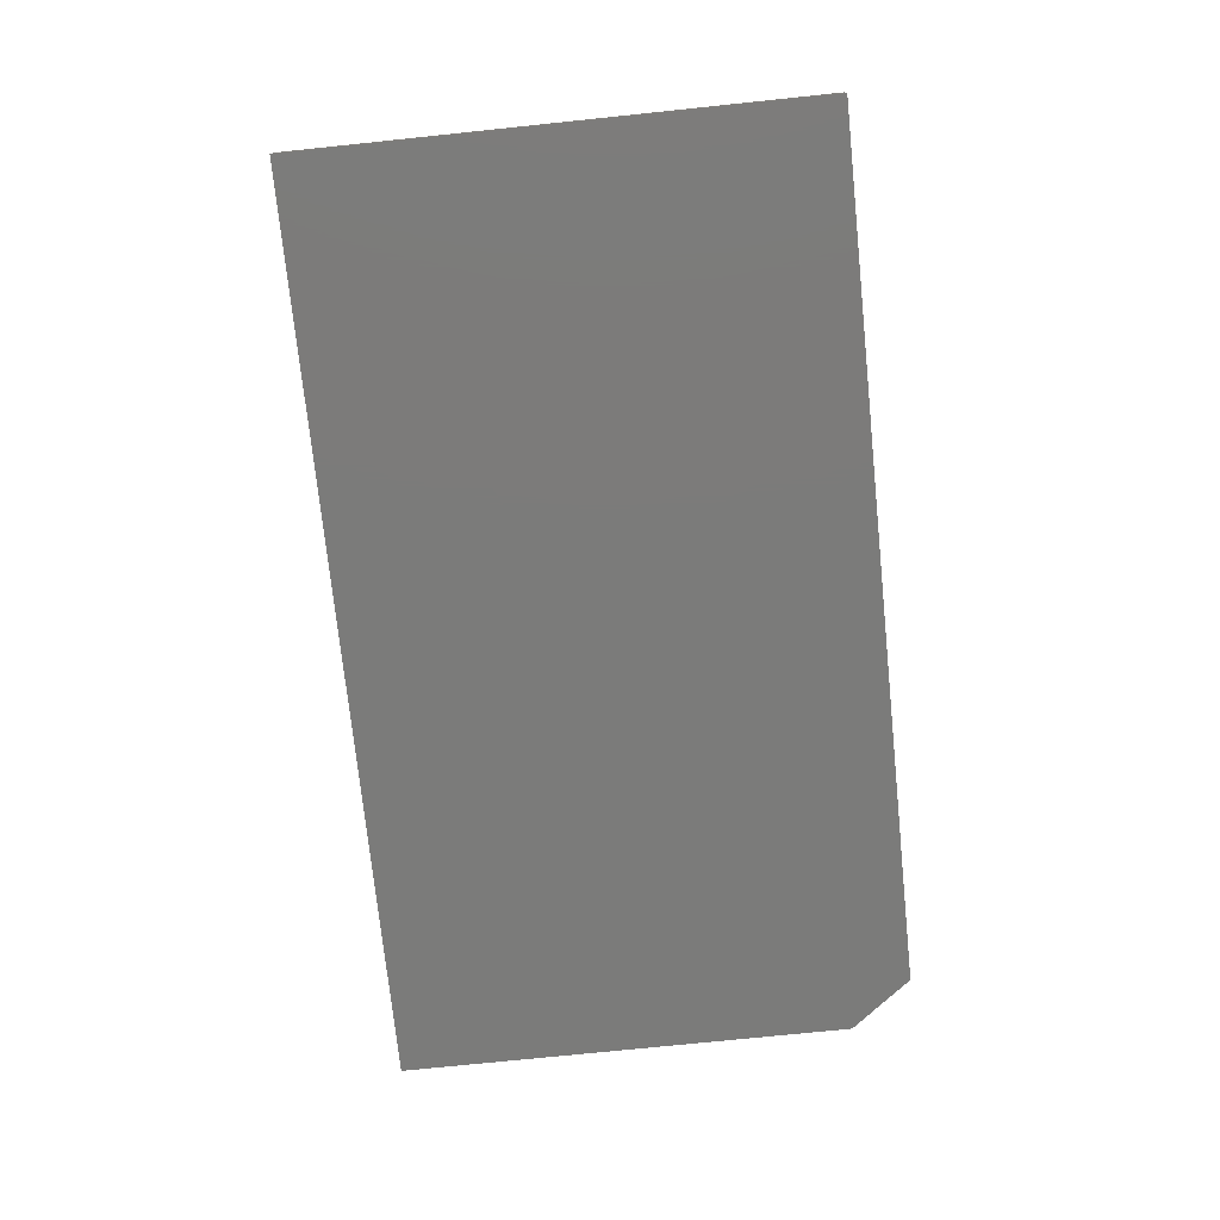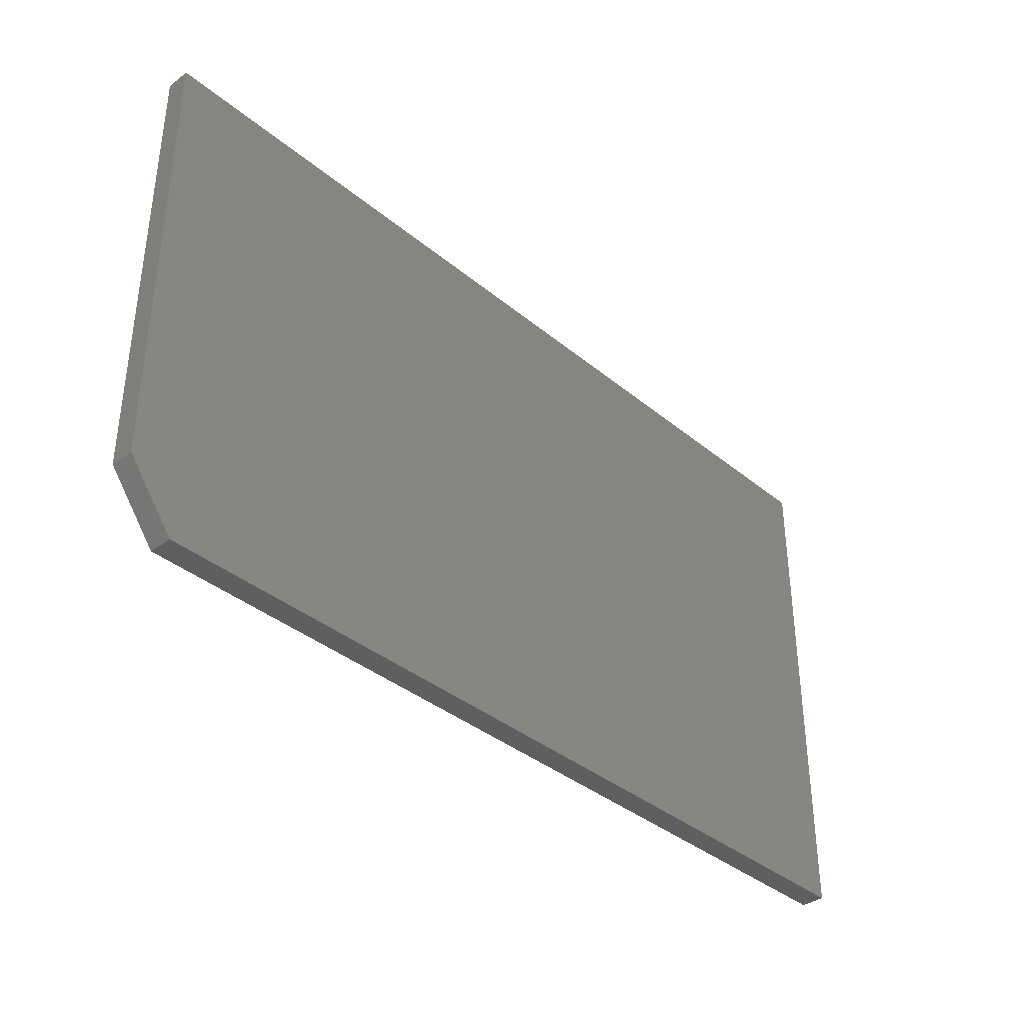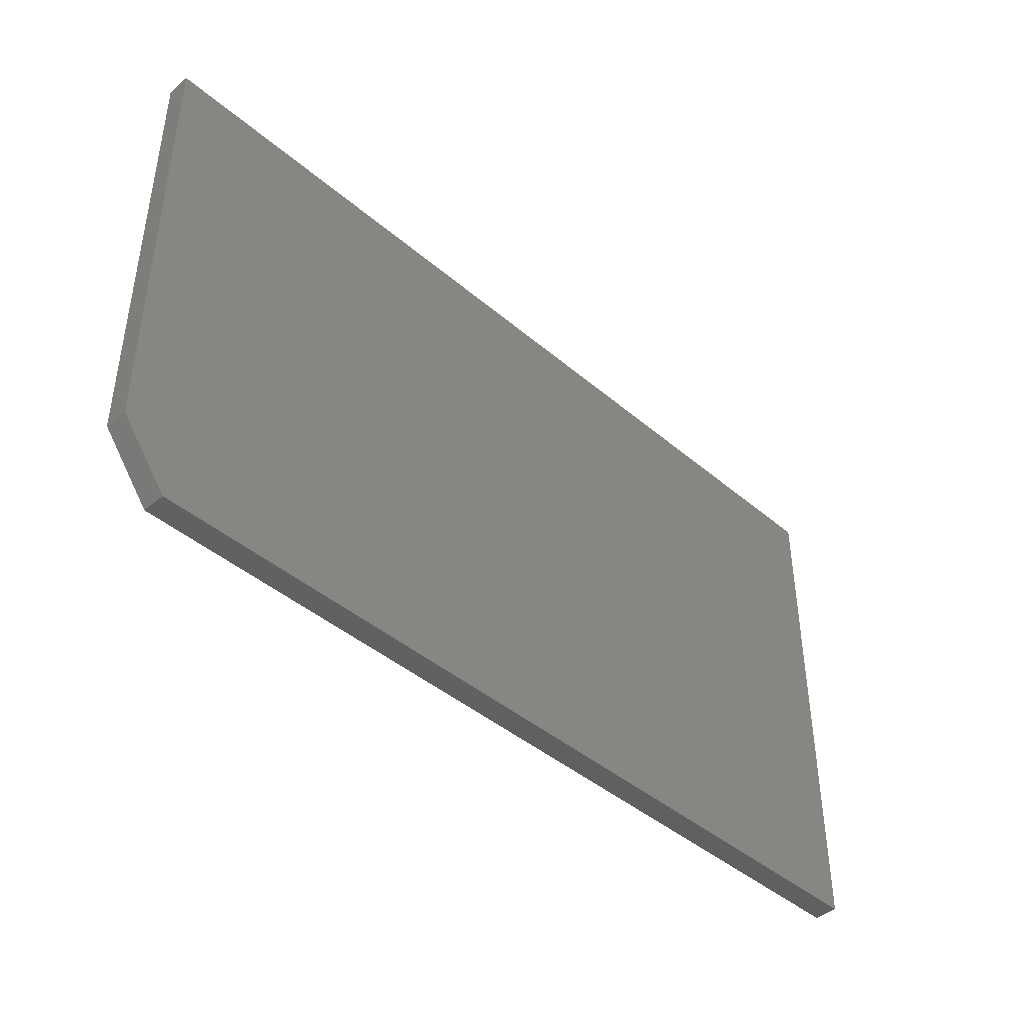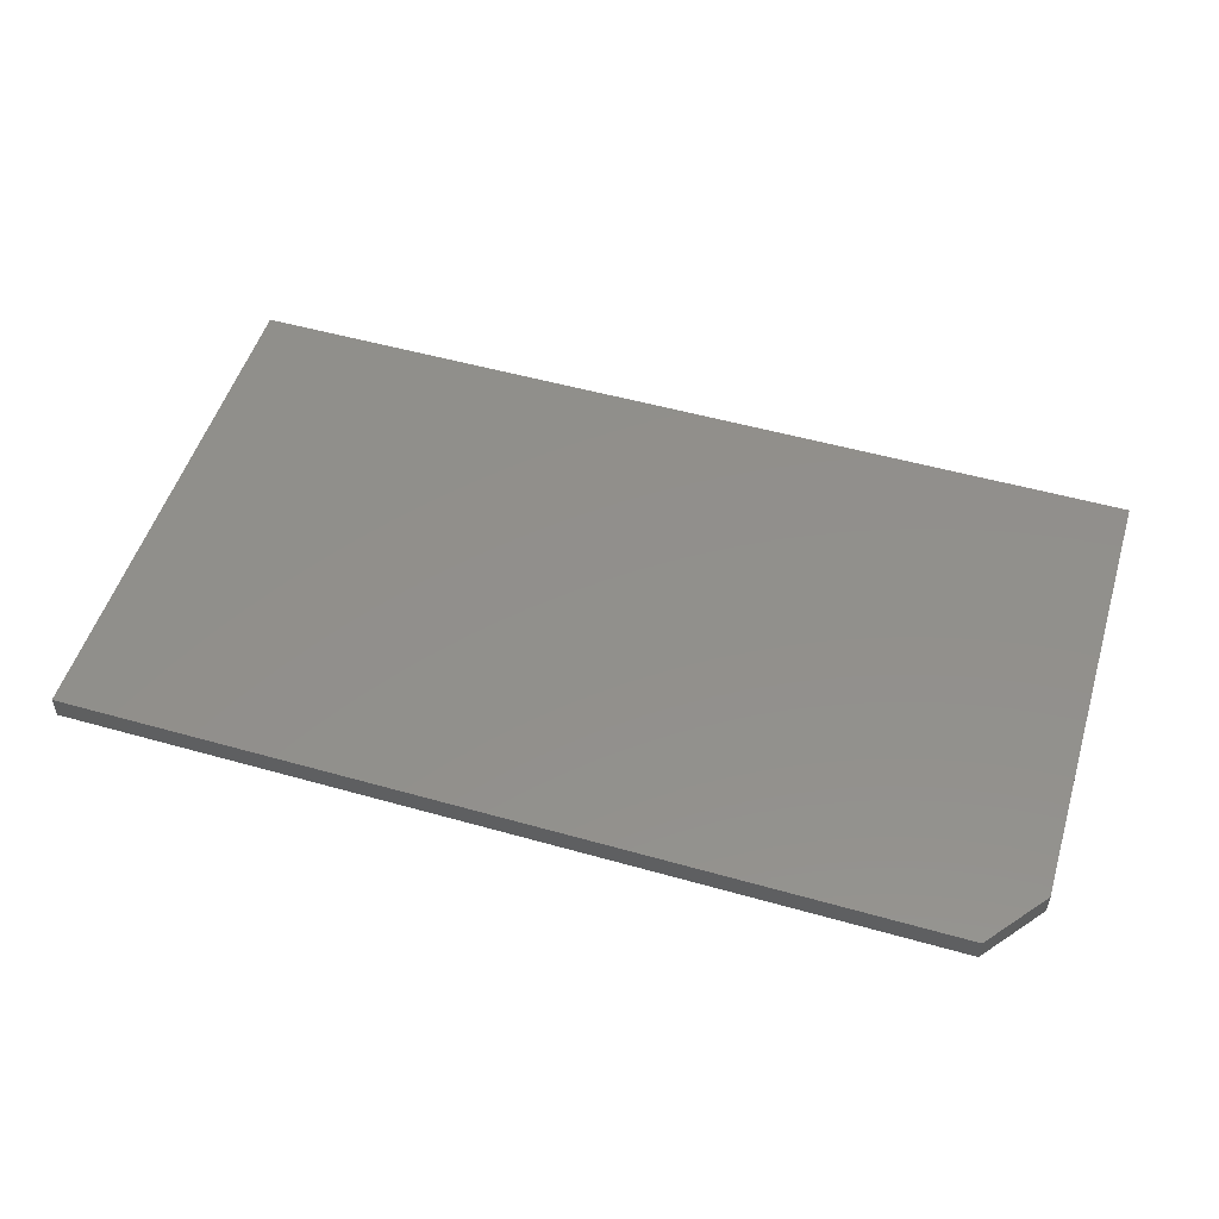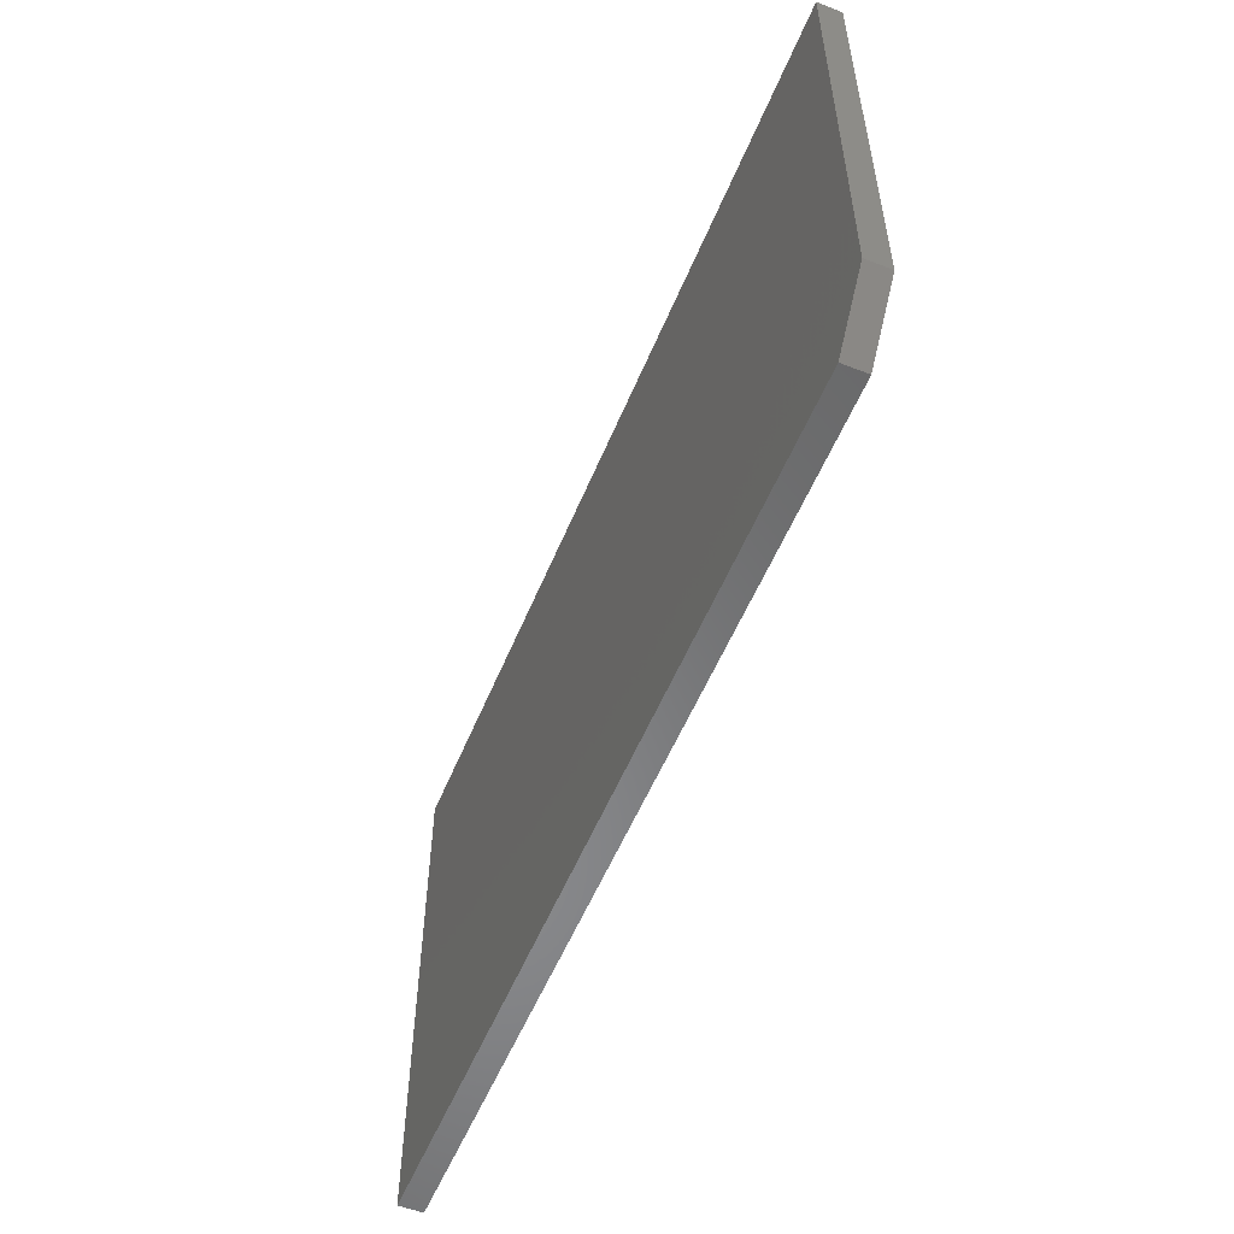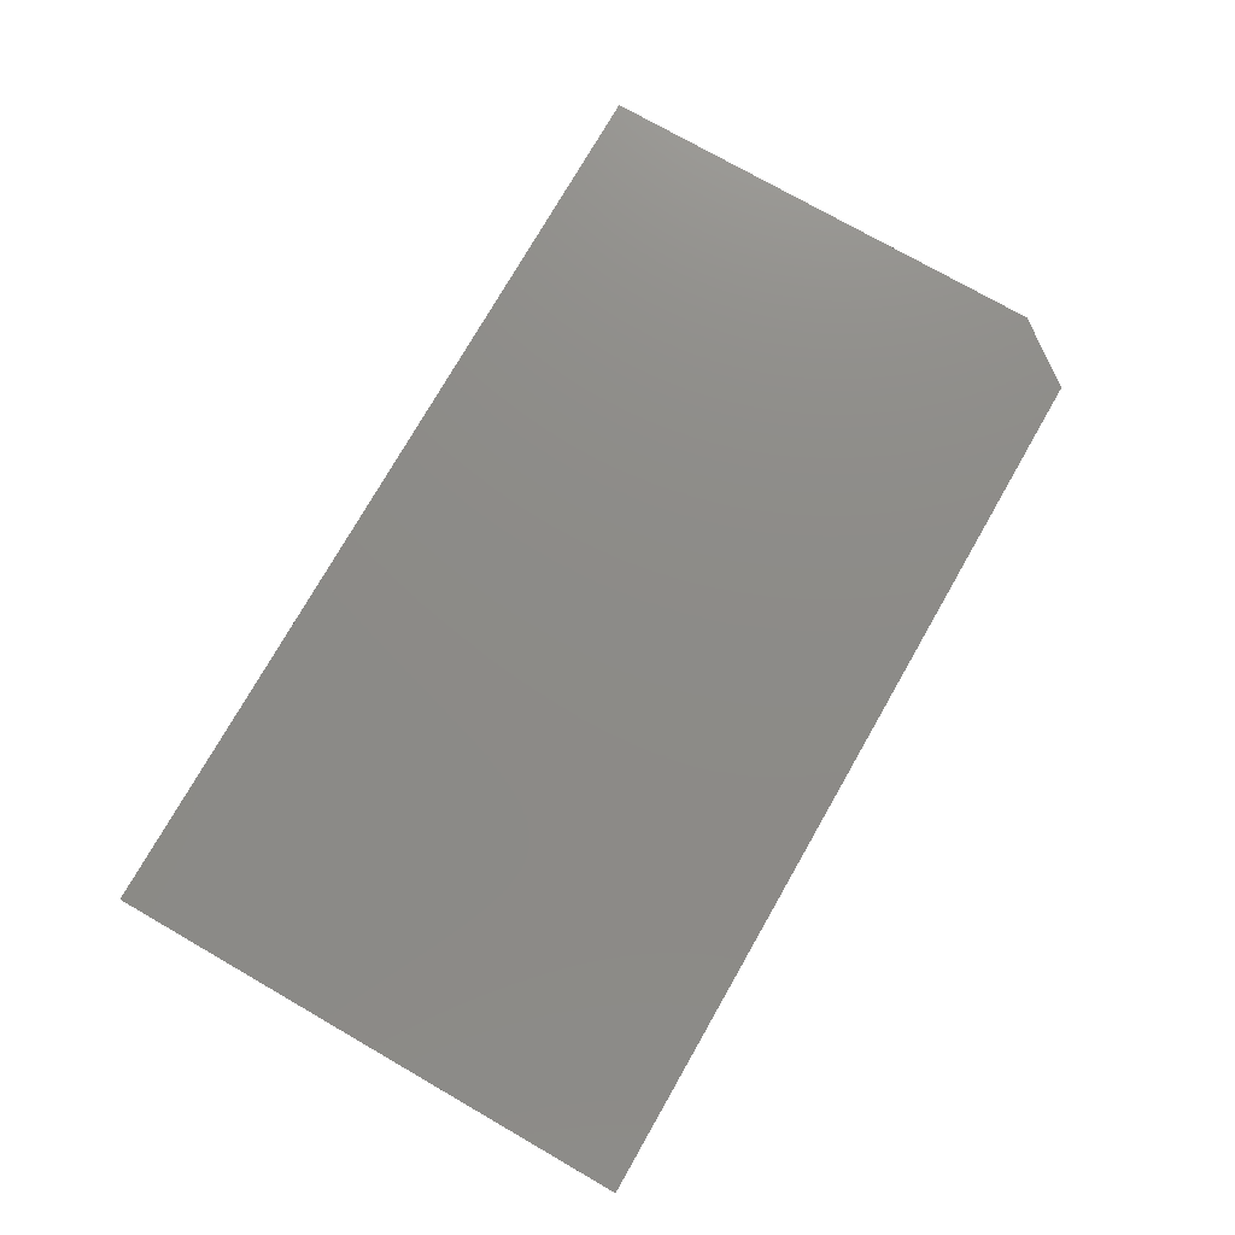
<metadata>
{"format":"stl","ext":"stl","renderer":"f3d","projection":"perspective","resolution":1024,"background":"white","views":[{"elev":-74.4,"azim":-84.1,"up":"+Z"},{"elev":-37.3,"azim":133.5,"up":"+Y"},{"elev":-42.8,"azim":134.7,"up":"+Y"},{"elev":52.0,"azim":17.0,"up":"+Z"},{"elev":-55.0,"azim":67.8,"up":"+Y"},{"elev":75.8,"azim":-60.2,"up":"+Z"}]}
</metadata>
<code>
# stl→obj: 10 verts, 16 faces
v 0.75 0.4229 0.03906
v -0.75 0.4229 0.03906
v 0.75 -0.3281 0.03906
v -0.75 -0.4297 0.03906
v 0.6719 -0.4297 0.03906
v 0.6719 -0.4297 0
v -0.75 -0.4297 0
v 0.75 -0.3281 0
v -0.75 0.4229 0
v 0.75 0.4229 0
f 1 2 3
f 3 2 4
f 3 4 5
f 6 7 8
f 8 7 9
f 8 9 10
f 3 8 1
f 1 8 10
f 4 7 5
f 5 7 6
f 3 5 8
f 8 5 6
f 2 9 4
f 4 9 7
f 1 10 2
f 2 10 9

</code>
